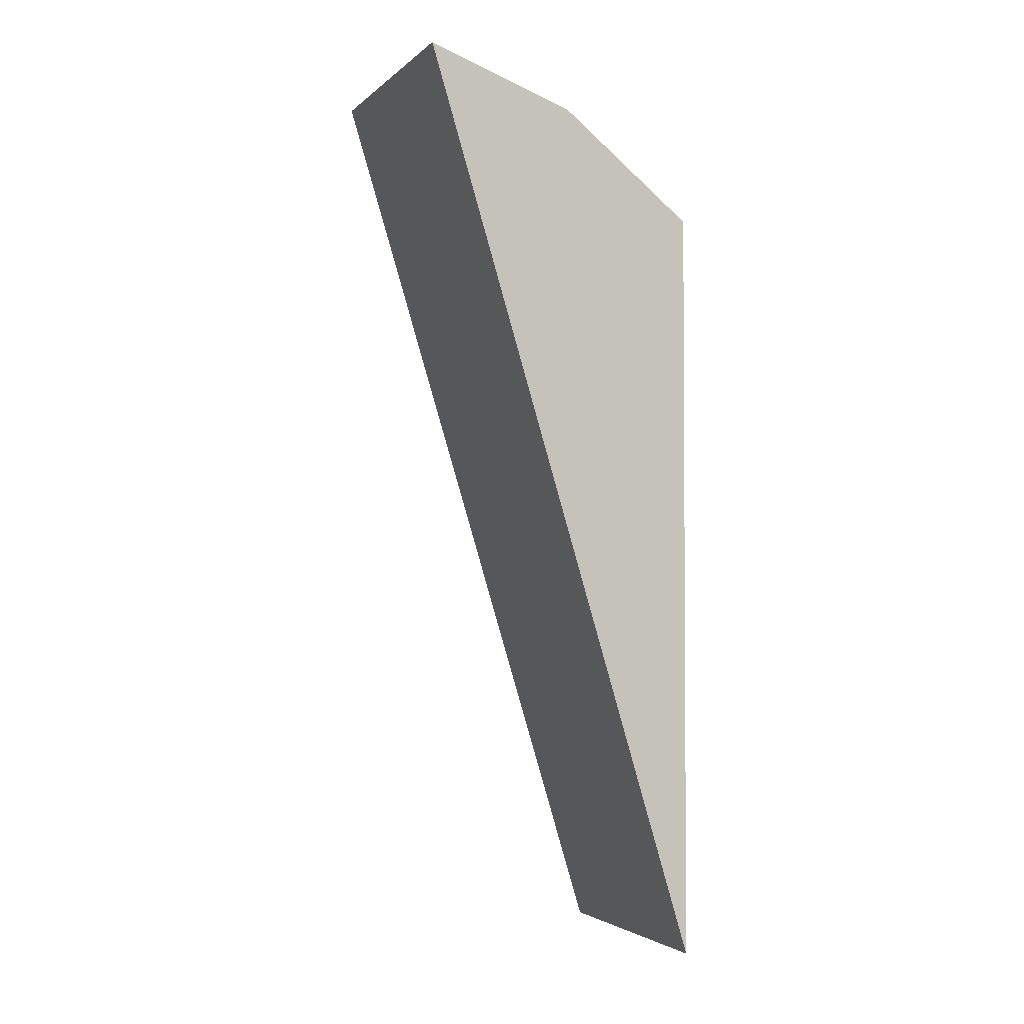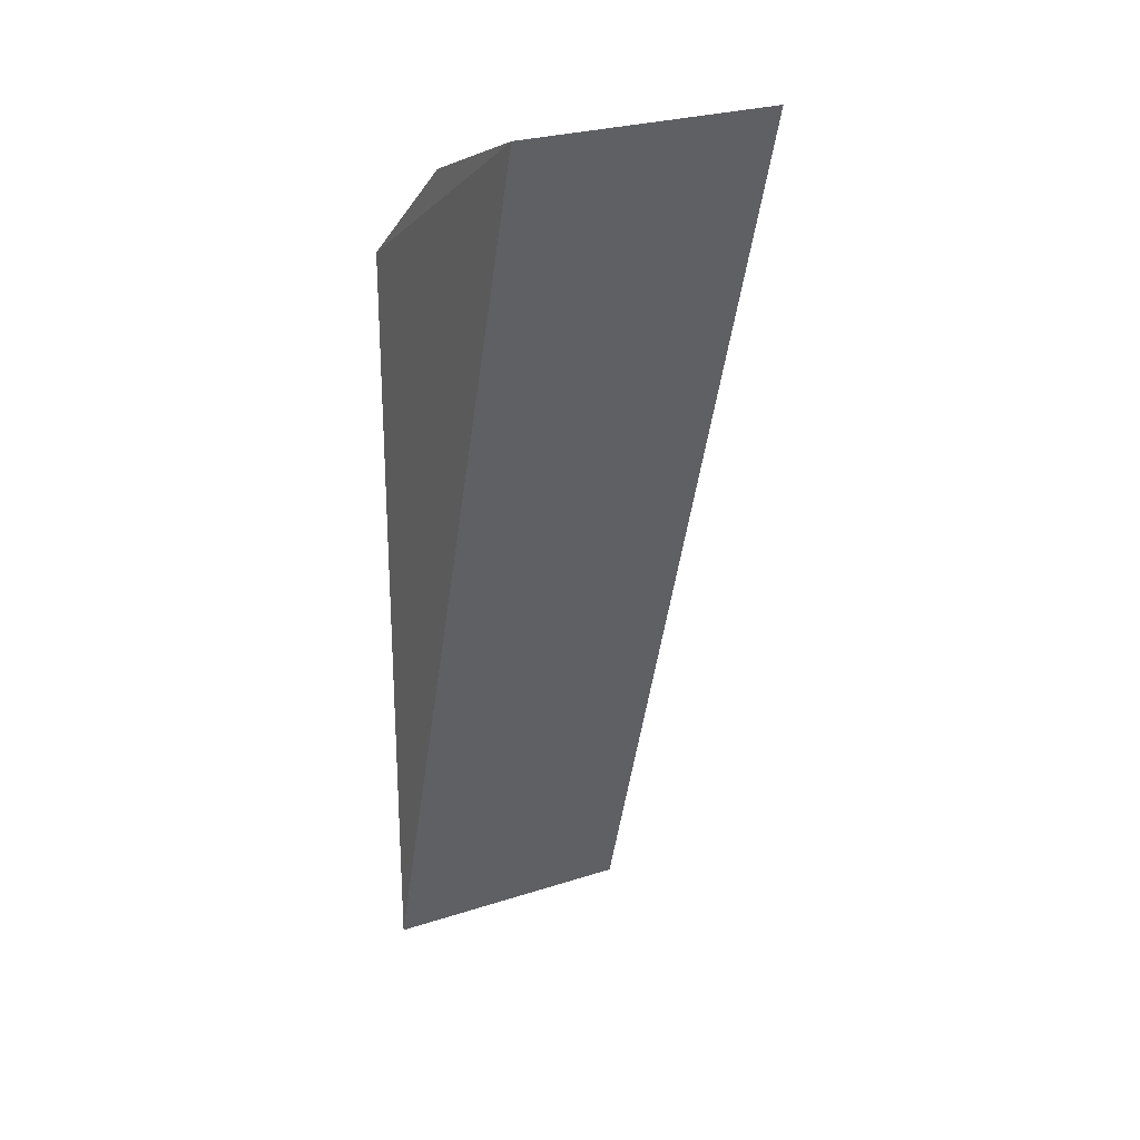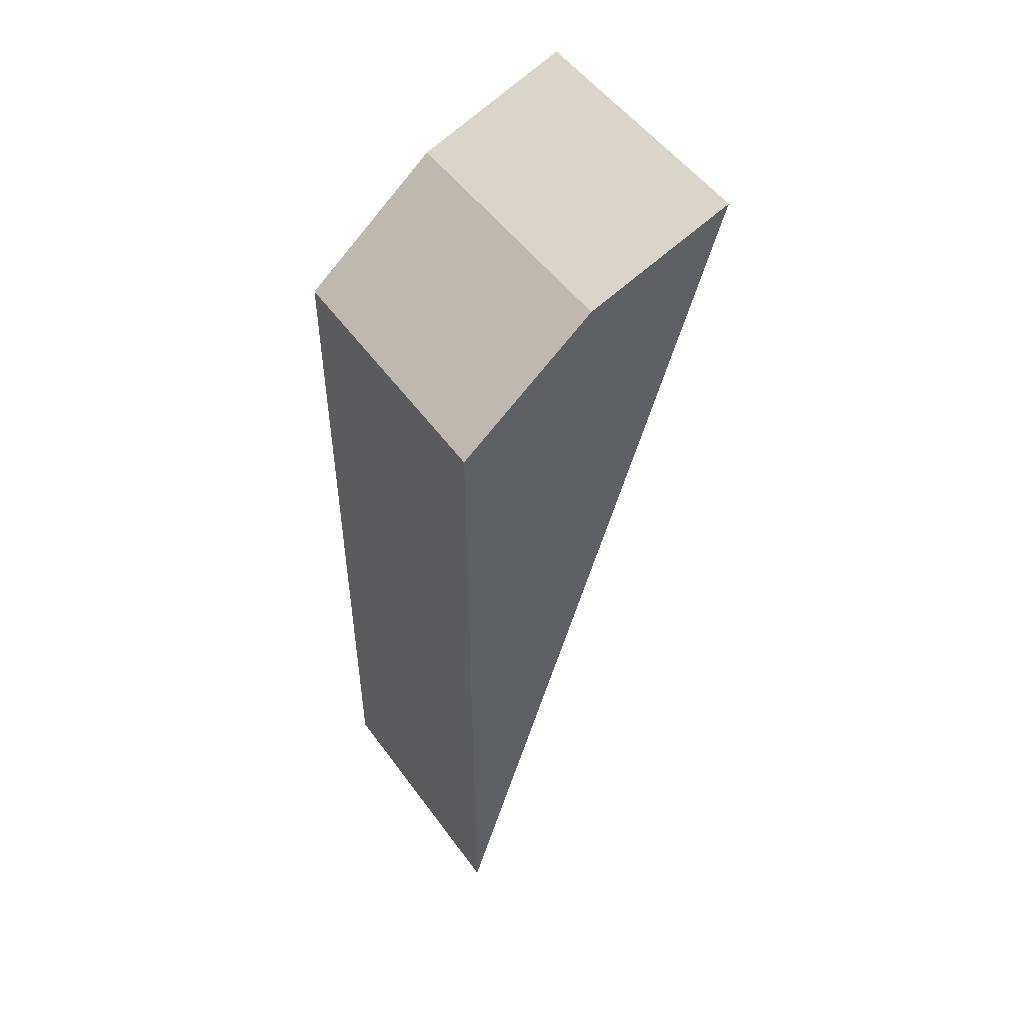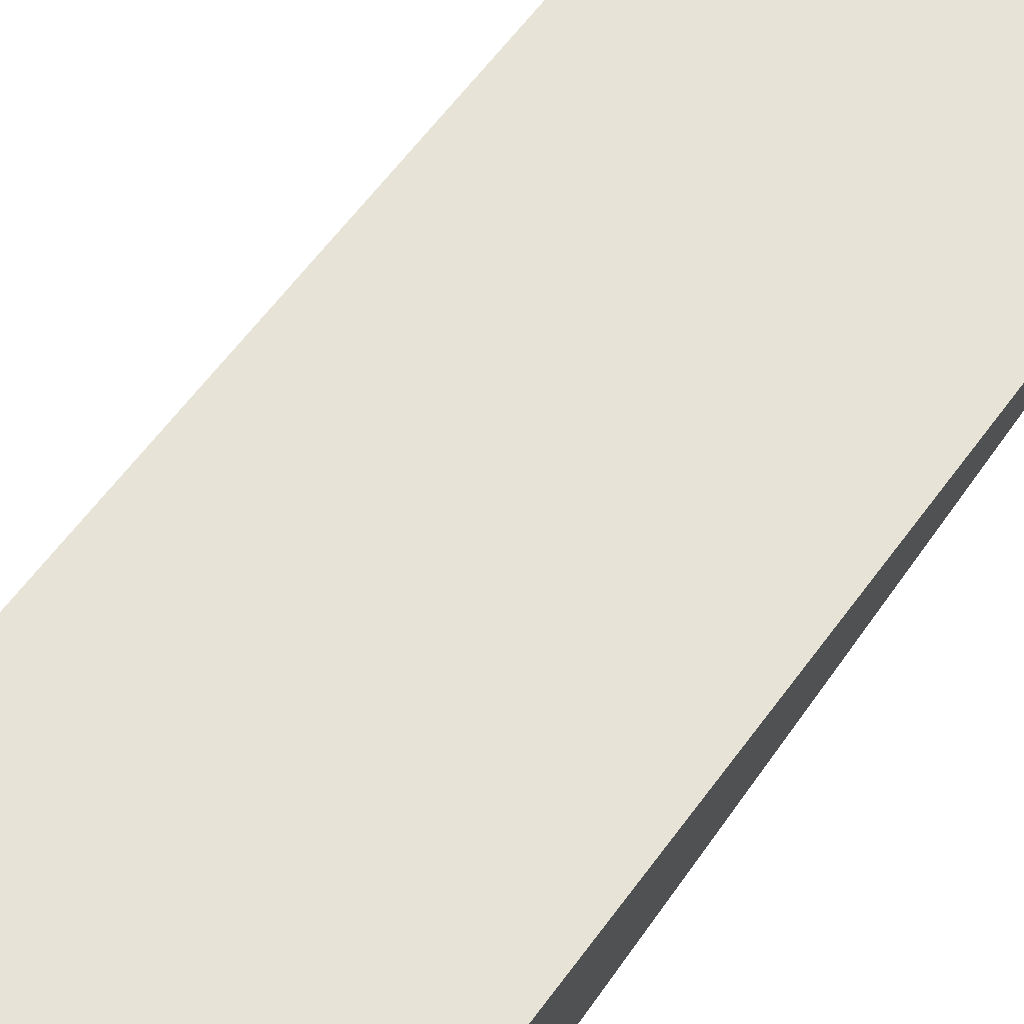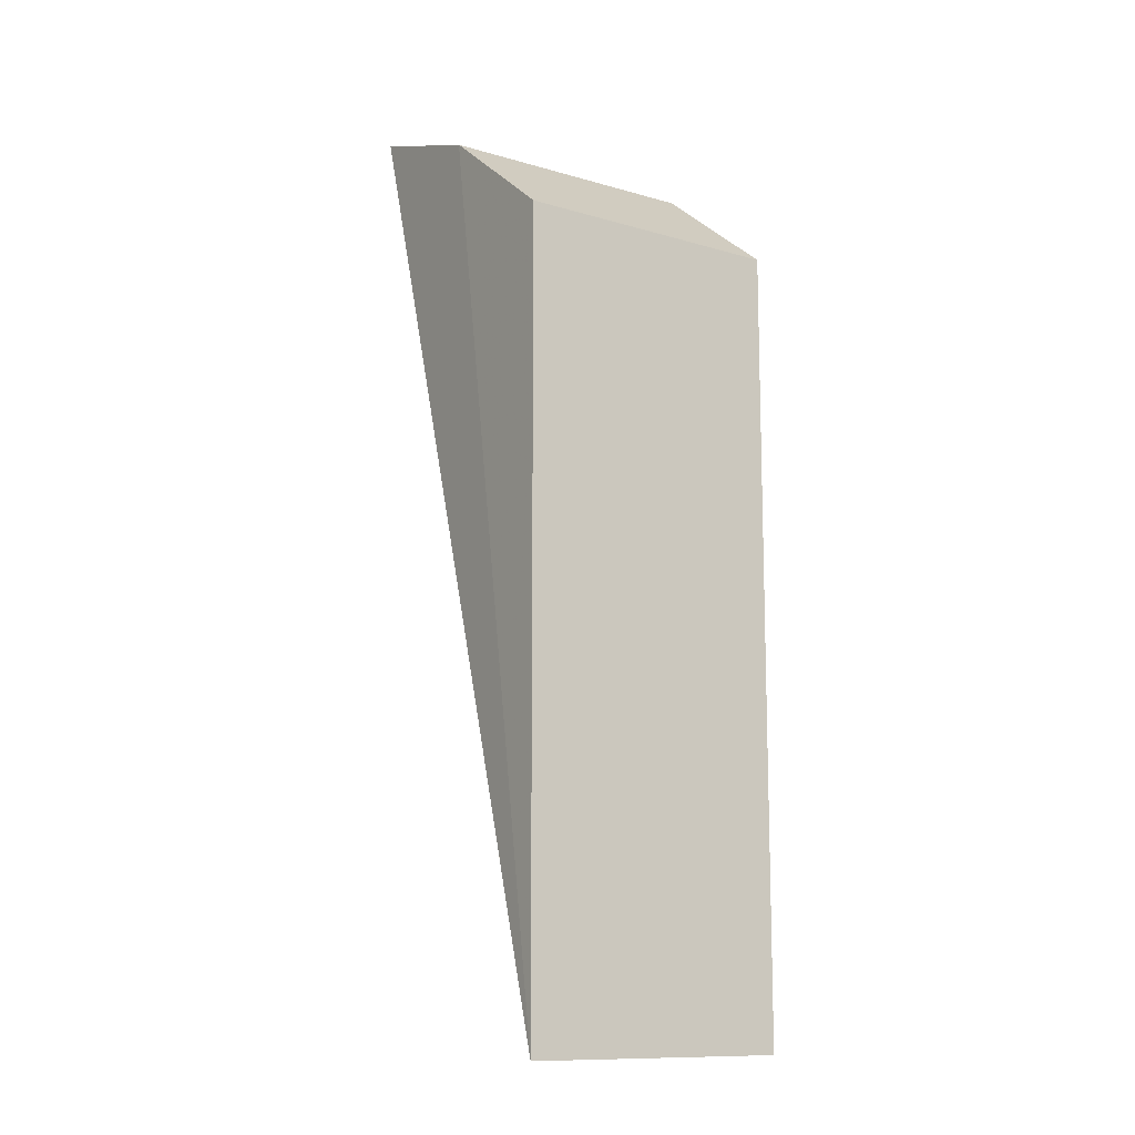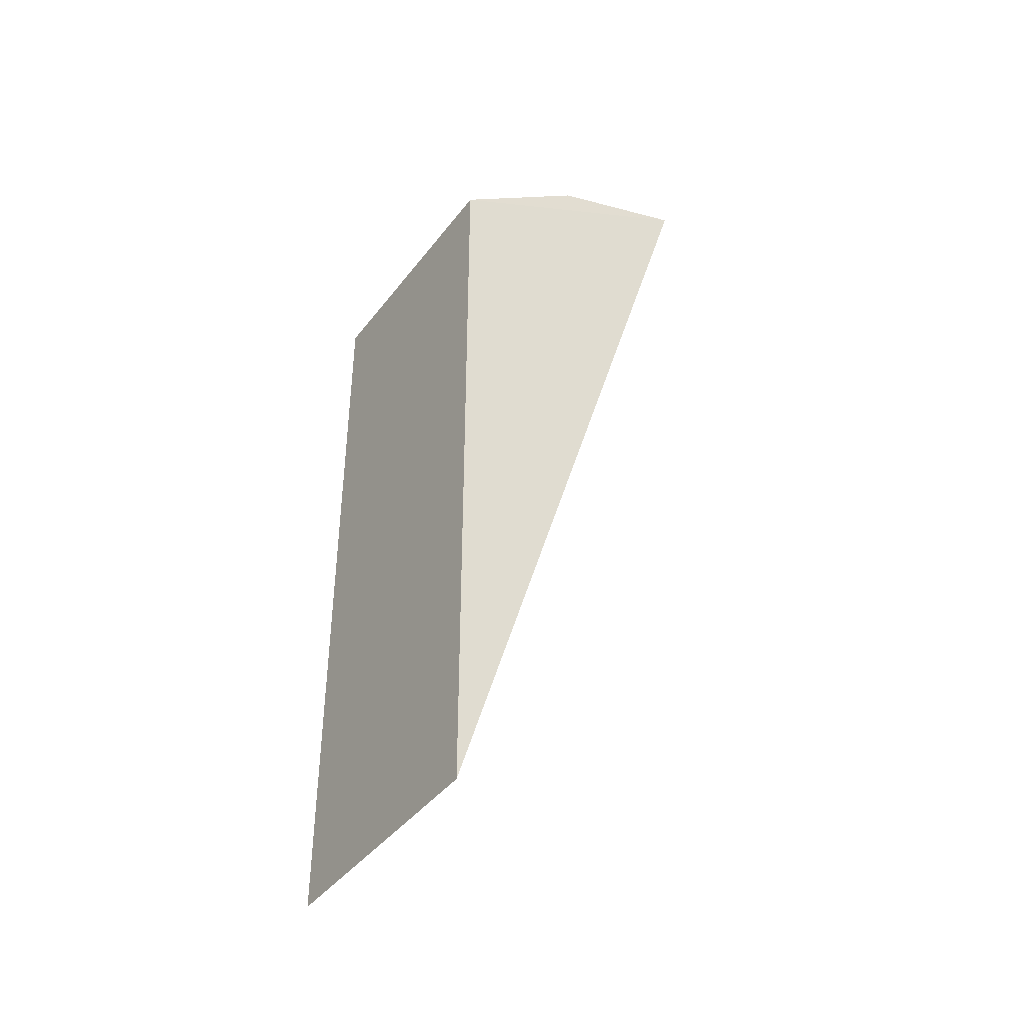
<metadata>
{"format":"obj","ext":"obj","renderer":"f3d","projection":"perspective","resolution":1024,"background":"white","views":[{"elev":-2.5,"azim":-113.0,"up":"+Z"},{"elev":24.1,"azim":151.9,"up":"+Z"},{"elev":50.6,"azim":55.3,"up":"+Z"},{"elev":76.2,"azim":36.0,"up":"+Y"},{"elev":-11.8,"azim":-32.6,"up":"+Z"},{"elev":-41.3,"azim":56.5,"up":"+Z"}]}
</metadata>
<code>
v -0.3561 -0.02676 0.04249
v -0.3561 -0.02676 -0.002031
v -0.3562 -0.0101 0.0517
v -0.3713 -0.01015 0.05201
v -0.3712 -0.02676 -0.002031
v -0.3563 -0.01868 0.0487
v -0.3712 -0.02676 0.0428
v -0.3714 -0.01883 0.04889
f 1 2 3
f 5 2 1
f 5 3 2
f 5 4 3
f 6 1 3
f 6 3 4
f 7 5 1
f 8 4 5
f 8 5 7
f 8 6 4
f 8 7 1
f 8 1 6

</code>
